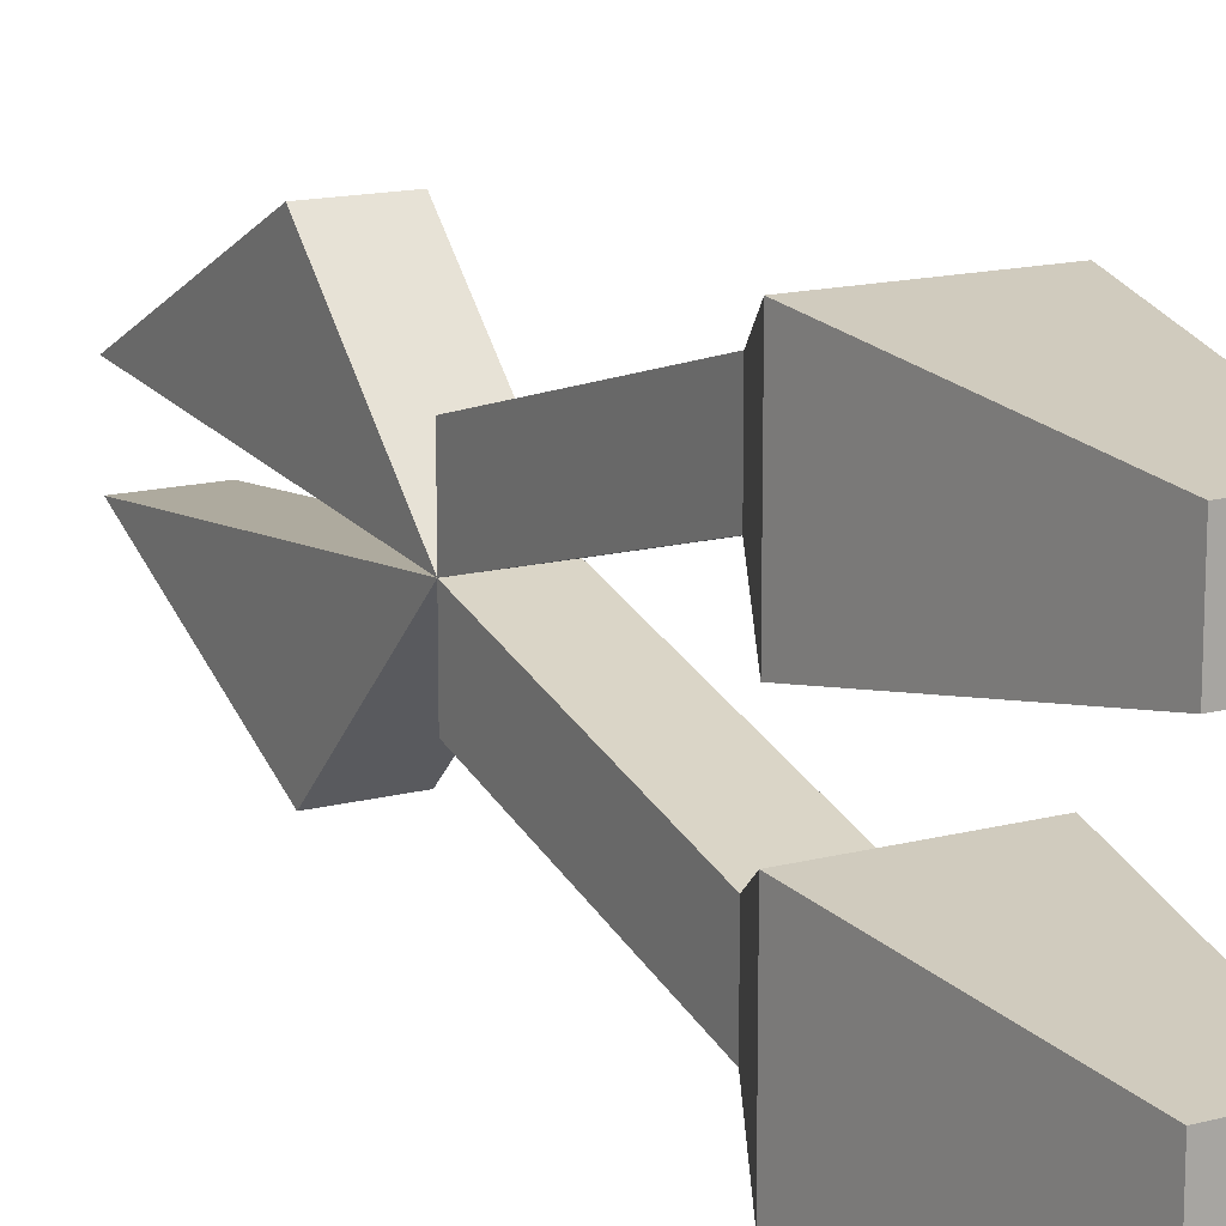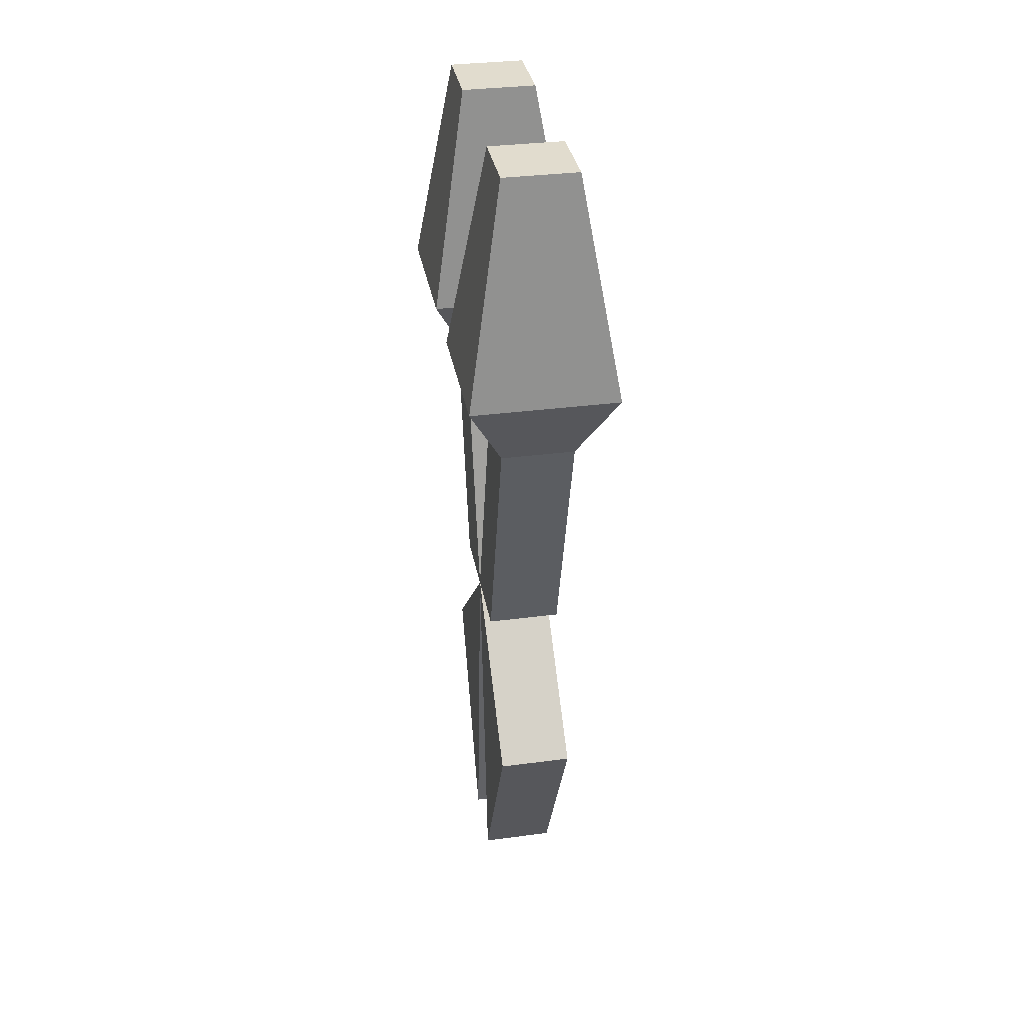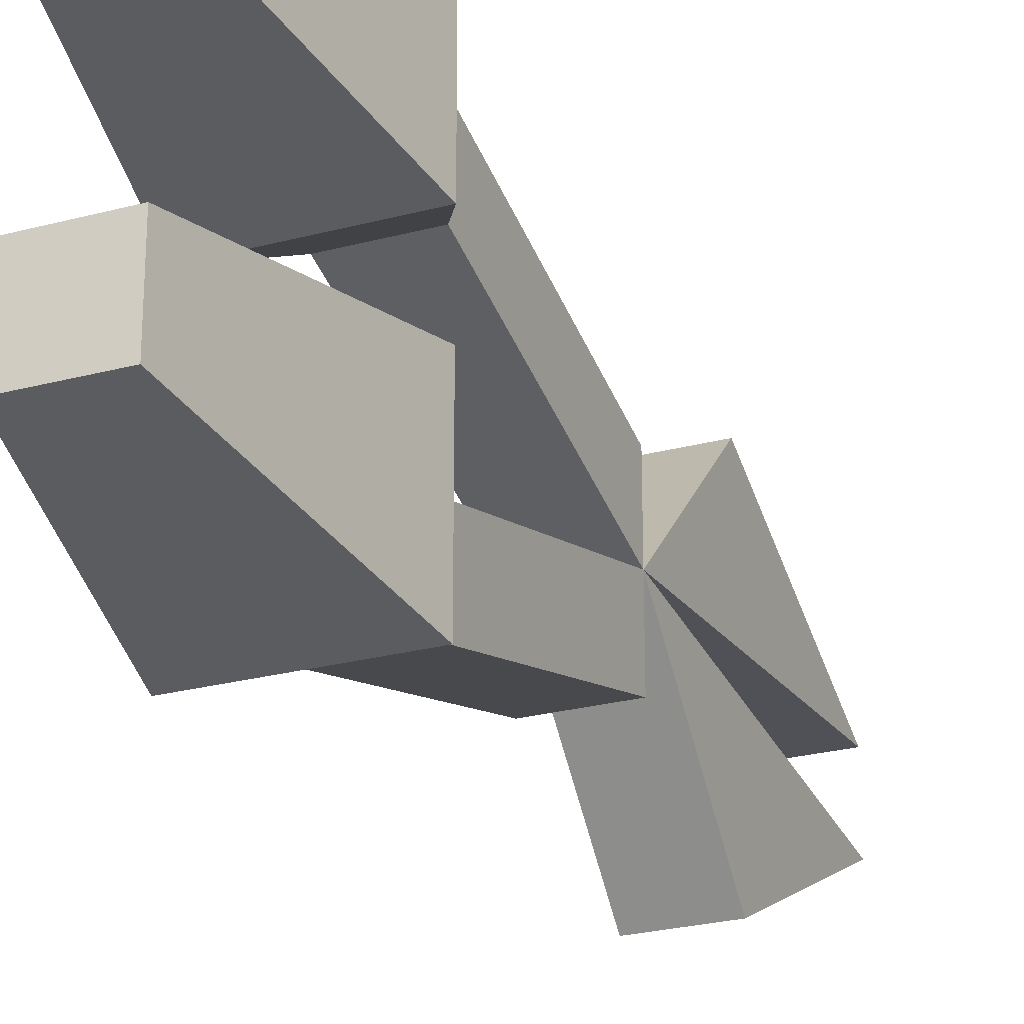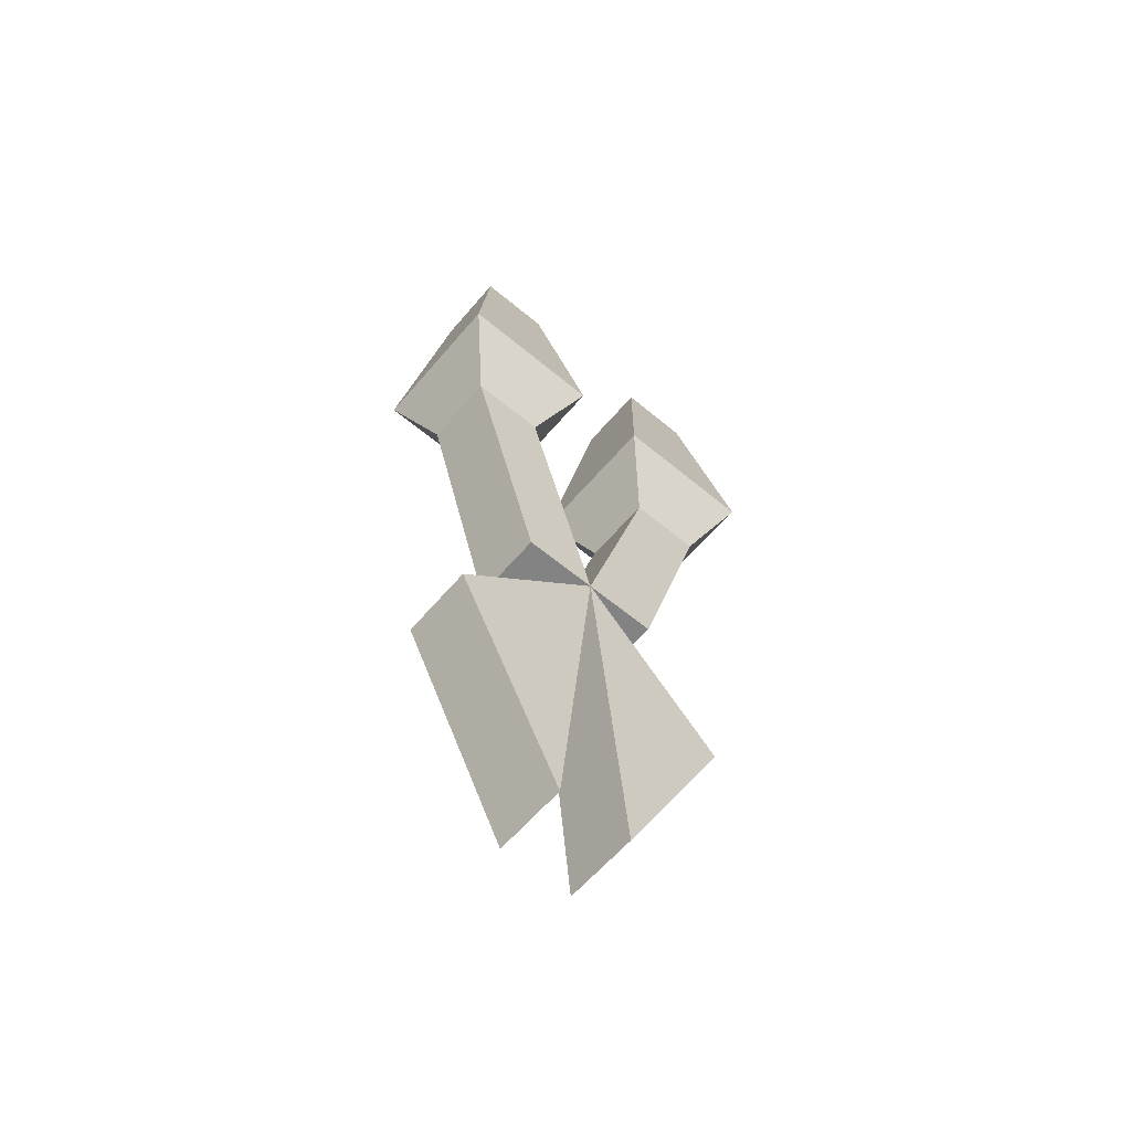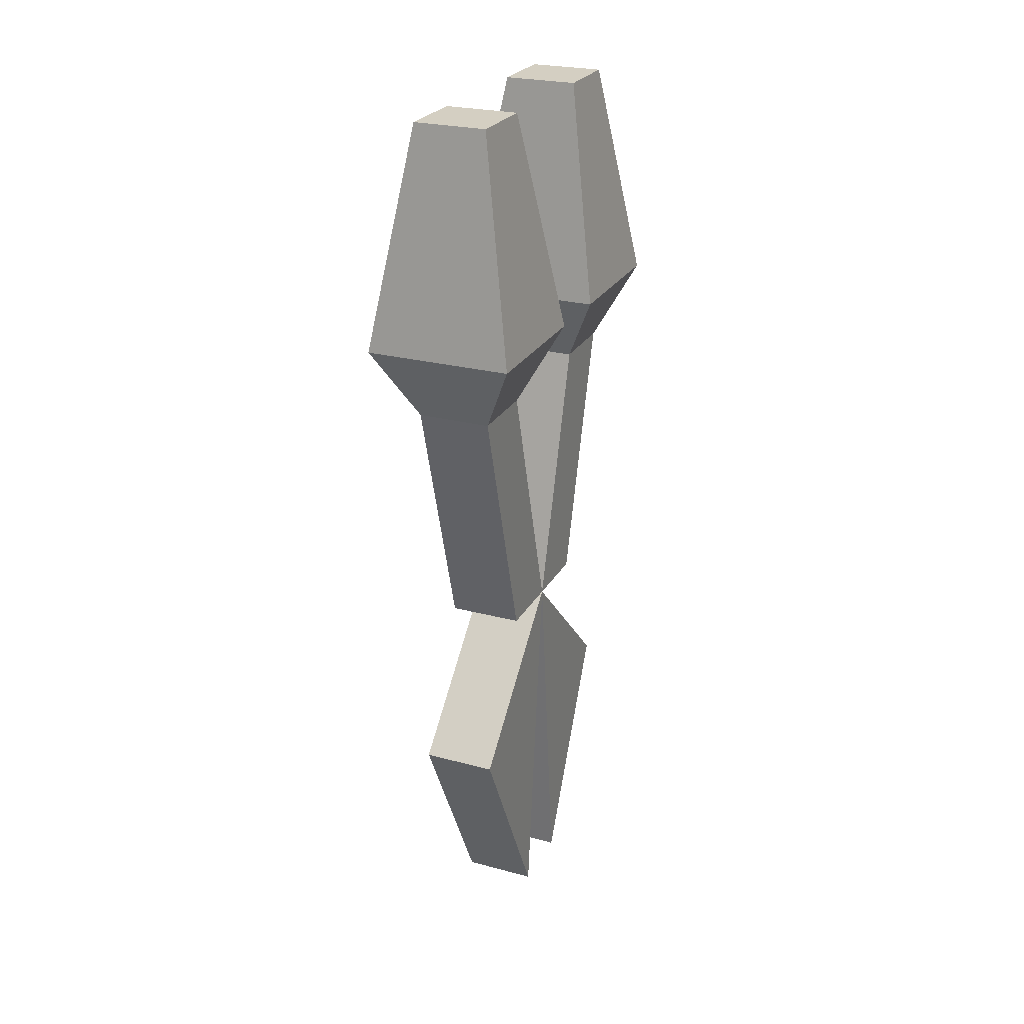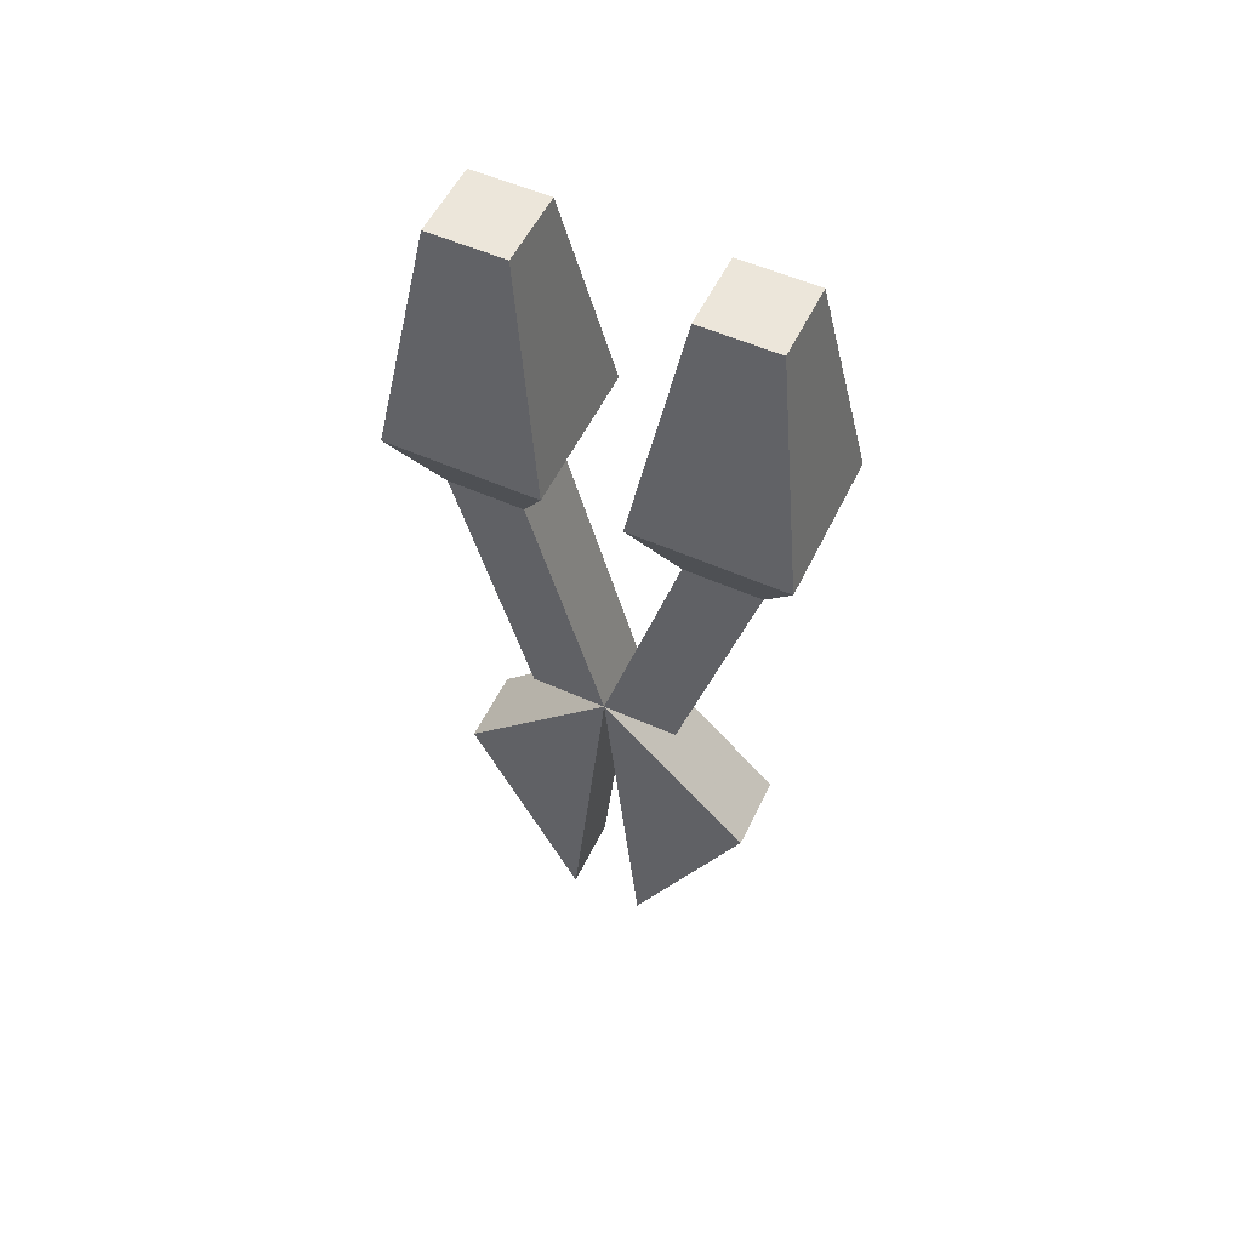
<metadata>
{"format":"obj","ext":"obj","renderer":"f3d","projection":"perspective","resolution":1024,"background":"white","views":[{"elev":14.6,"azim":150.1,"up":"+Z"},{"elev":34.0,"azim":169.9,"up":"+Y"},{"elev":-25.8,"azim":-157.0,"up":"+Z"},{"elev":-61.2,"azim":49.7,"up":"+Y"},{"elev":25.5,"azim":-156.8,"up":"+Y"},{"elev":54.6,"azim":-64.6,"up":"+Y"}]}
</metadata>
<code>
v -0.2344 0.5469 -0.04688
v -0.2344 0.4844 -0.1094
v -0.2031 0.4844 -0.1094
v -0.2031 0.5469 -0.04688
v -0.2344 0.4844 0.01562
v -0.2344 0.3906 -0.03125
v -0.2031 0.3906 -0.0625
v -0.2344 0.3906 -0.0625
v -0.2031 0.4844 0.01562
v -0.2031 0.3906 -0.03125
v -0.2031 0.5469 -0.07812
v -0.2031 0.6562 -0.1094
v -0.2344 0.6562 -0.1094
v -0.2344 0.5469 -0.07812
v -0.2031 0.6562 -0.07812
v -0.1875 0.6875 -0.0625
v -0.1875 0.6875 -0.125
v -0.25 0.6875 -0.125
v -0.25 0.6875 -0.0625
v -0.2344 0.6562 -0.07812
v -0.2344 0.5469 -0.01562
v -0.2344 0.6562 0.01562
v -0.2031 0.6562 0.01562
v -0.2031 0.5469 -0.01562
v -0.2344 0.6562 -0.01562
v -0.25 0.6875 0.03125
v -0.1875 0.6875 0.03125
v -0.2031 0.6562 -0.01562
v -0.1875 0.6875 -0.03125
v -0.25 0.6875 -0.03125
v -0.2344 0.7812 -0.01562
v -0.2344 0.7812 0.01562
v -0.2031 0.7812 0.01562
v -0.2031 0.7812 -0.1094
v -0.2344 0.7812 -0.1094
v -0.2344 0.7812 -0.07812
v -0.2031 0.7812 -0.07812
v -0.2031 0.7812 -0.01562
f 1 2 3
f 1 3 4
f 1 4 5
f 1 5 6
f 1 6 4
f 1 4 7
f 1 7 8
f 1 8 2
f 2 8 7
f 2 7 3
f 3 7 4
f 9 10 6
f 9 6 5
f 9 5 4
f 9 4 10
f 10 4 6
f 11 12 13
f 11 13 14
f 11 14 4
f 11 4 12
f 12 4 15
f 12 15 16
f 12 16 17
f 12 17 13
f 13 17 18
f 13 18 19
f 13 19 20
f 13 20 14
f 14 20 1
f 14 1 4
f 4 1 15
f 15 1 20
f 15 20 16
f 15 16 17
f 15 17 12
f 21 22 23
f 21 23 24
f 21 24 1
f 21 1 22
f 22 1 25
f 22 25 26
f 22 26 27
f 22 27 23
f 23 27 28
f 23 28 24
f 24 28 4
f 24 4 1
f 1 4 25
f 25 4 28
f 25 28 29
f 25 29 30
f 25 30 26
f 26 30 31
f 26 31 32
f 26 32 27
f 27 32 33
f 27 33 29
f 27 29 28
f 18 17 34
f 18 34 35
f 18 35 19
f 19 35 36
f 19 36 16
f 19 16 20
f 16 36 37
f 16 37 17
f 17 37 34
f 34 37 35
f 35 37 36
f 30 29 38
f 30 38 31
f 31 38 33
f 31 33 32
f 33 38 29
f 29 28 23
f 29 23 27

</code>
